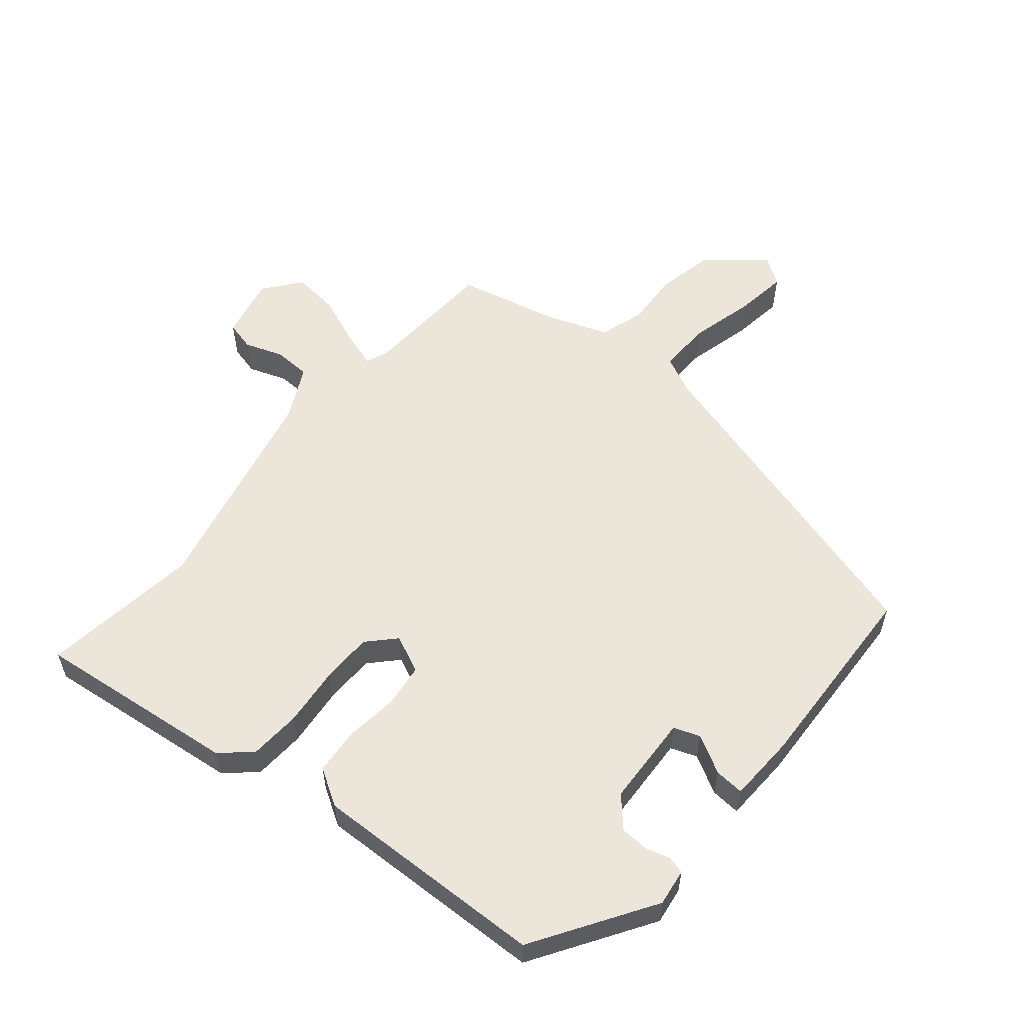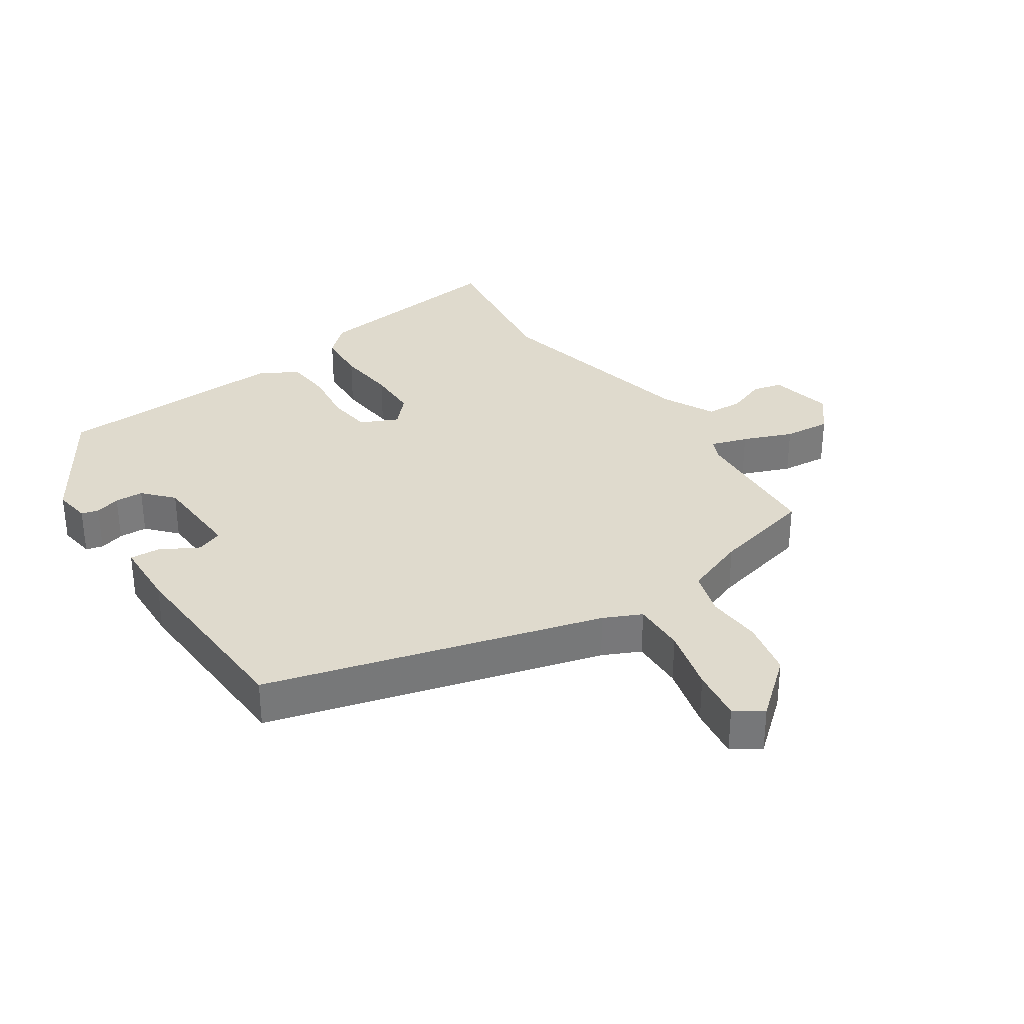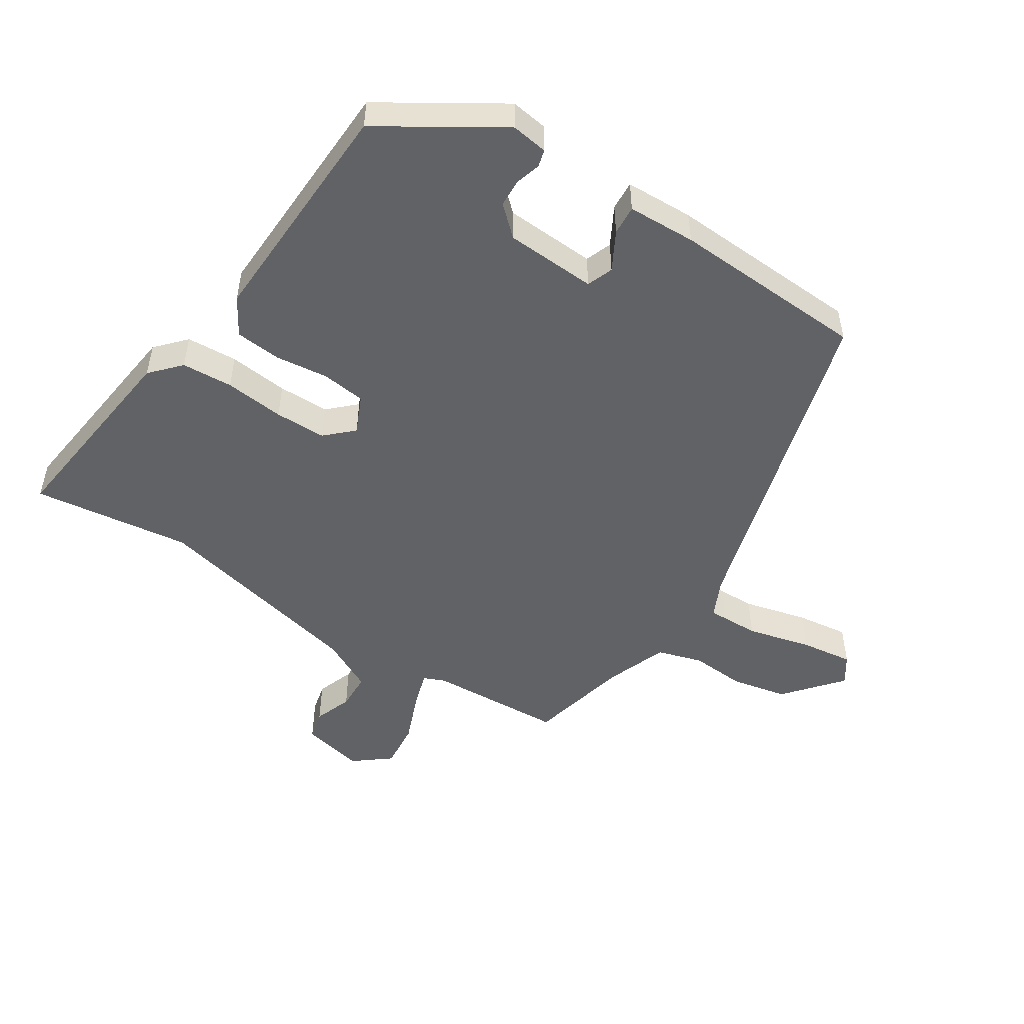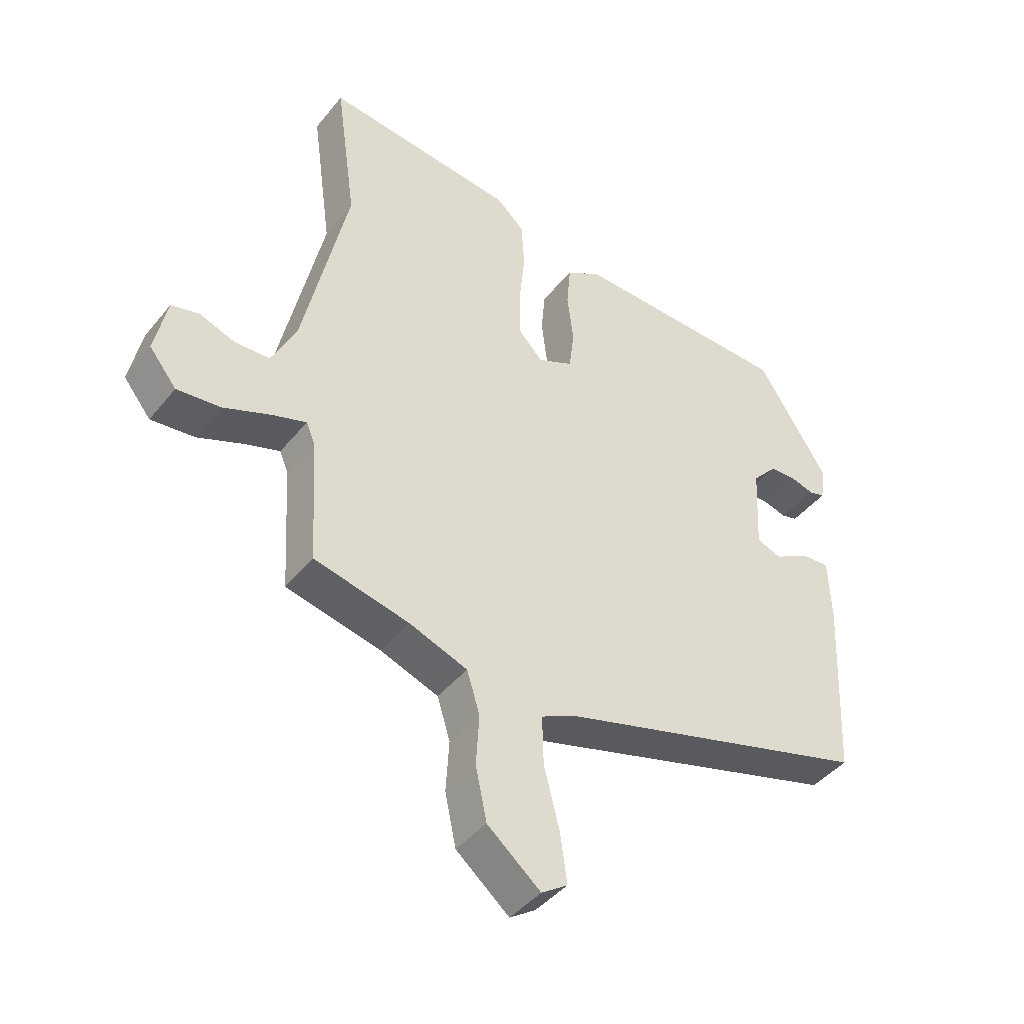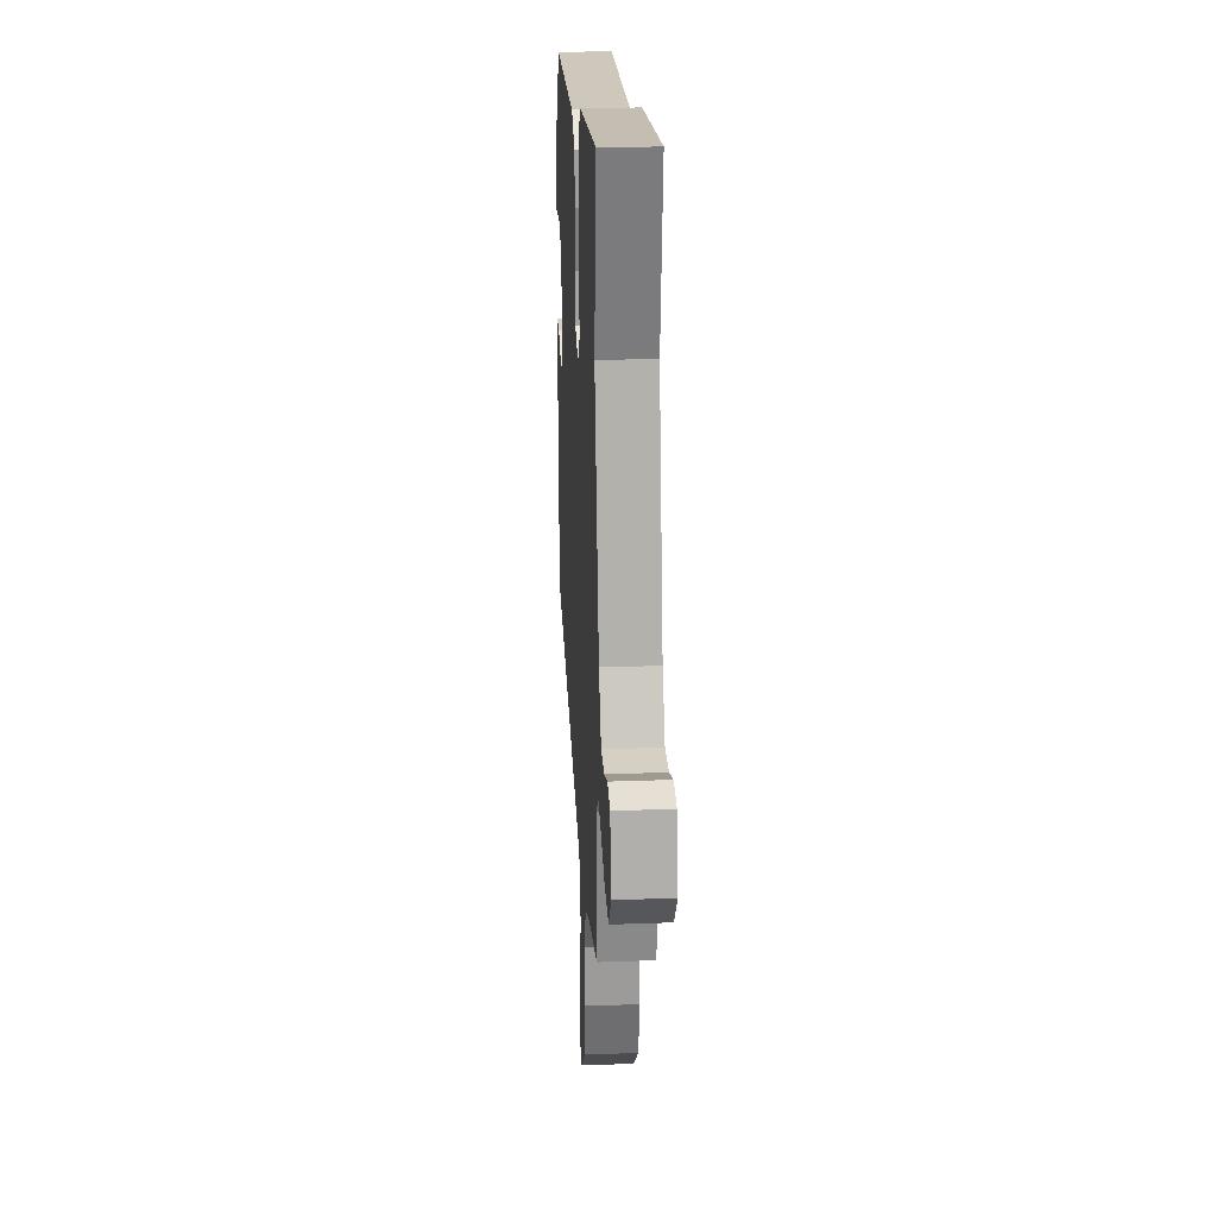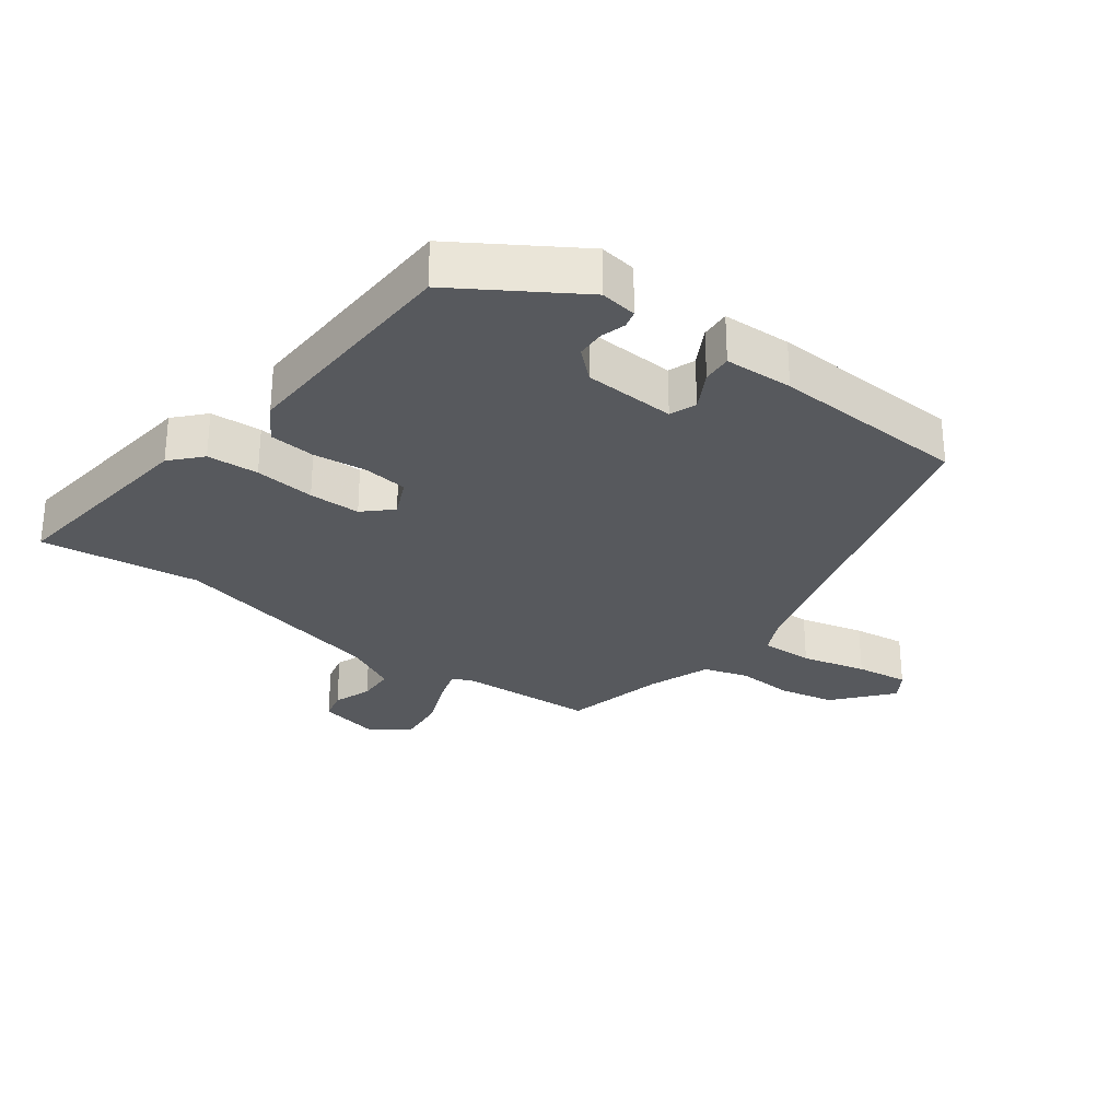
<metadata>
{"format":"obj","ext":"obj","renderer":"f3d","projection":"perspective","resolution":1024,"background":"white","views":[{"elev":57.2,"azim":39.9,"up":"+Y"},{"elev":32.9,"azim":146.0,"up":"+Y"},{"elev":-50.7,"azim":57.0,"up":"+Y"},{"elev":-42.9,"azim":-35.6,"up":"+Z"},{"elev":23.9,"azim":-93.5,"up":"+Z"},{"elev":-29.1,"azim":53.2,"up":"+Y"}]}
</metadata>
<code>
v 0.358 0.07 0.445
v 0.473 0.07 0.264
v 0.465 0.07 0.208
v 0.439 0.07 0.201
v 0.401 0.07 0.212
v 0.358 0.07 0.21
v 0.318 0.07 0.166
v 0.311 0.07 0.027
v 0.351 0.07 0.012
v 0.409 0.07 0.044
v 0.454 0.07 0.047
v 0.458 0.07 -0.057
v 0.444 0.07 -0.355
v -0.064 0.07 -0.498
v -0.121 0.07 -0.525
v -0.119 0.07 -0.605
v -0.094 0.07 -0.703
v -0.083 0.07 -0.783
v -0.125 0.07 -0.811
v -0.211 0.07 -0.739
v -0.229 0.07 -0.654
v -0.224 0.07 -0.57
v -0.245 0.07 -0.502
v -0.339 0.07 -0.467
v -0.493 0.07 -0.431
v -0.505 0.07 -0.226
v -0.519 0.07 -0.193
v -0.575 0.07 -0.211
v -0.65 0.07 -0.241
v -0.721 0.07 -0.248
v -0.765 0.07 -0.193
v -0.745 0.07 -0.098
v -0.7 0.07 -0.087
v -0.642 0.07 -0.108
v -0.586 0.07 -0.106
v -0.546 0.07 -0.026
v -0.473 0.07 0.303
v -0.506 0.07 0.544
v -0.197 0.07 0.508
v -0.152 0.07 0.467
v -0.147 0.07 0.389
v -0.156 0.07 0.298
v -0.155 0.07 0.22
v -0.116 0.07 0.179
v -0.059 0.07 0.205
v -0.051 0.07 0.272
v -0.061 0.07 0.353
v -0.055 0.07 0.423
v 0.001 0.07 0.457
v 0.358 0 0.445
v 0.473 0 0.264
v 0.465 0 0.208
v 0.439 0 0.201
v 0.401 0 0.212
v 0.358 0 0.21
v 0.318 0 0.166
v 0.311 0 0.027
v 0.351 0 0.012
v 0.409 0 0.044
v 0.454 0 0.047
v 0.458 0 -0.057
v 0.444 0 -0.355
v -0.064 0 -0.498
v -0.121 0 -0.525
v -0.119 0 -0.605
v -0.094 0 -0.703
v -0.083 0 -0.783
v -0.125 0 -0.811
v -0.211 0 -0.739
v -0.229 0 -0.654
v -0.224 0 -0.57
v -0.245 0 -0.502
v -0.339 0 -0.467
v -0.493 0 -0.431
v -0.505 0 -0.226
v -0.519 0 -0.193
v -0.575 0 -0.211
v -0.65 0 -0.241
v -0.721 0 -0.248
v -0.765 0 -0.193
v -0.745 0 -0.098
v -0.7 0 -0.087
v -0.642 0 -0.108
v -0.586 0 -0.106
v -0.546 0 -0.026
v -0.473 0 0.303
v -0.506 0 0.544
v -0.197 0 0.508
v -0.152 0 0.467
v -0.147 0 0.389
v -0.156 0 0.298
v -0.155 0 0.22
v -0.116 0 0.179
v -0.059 0 0.205
v -0.051 0 0.272
v -0.061 0 0.353
v -0.055 0 0.423
v 0.001 0 0.457
f 46 47 48 49
f 45 46 49 1
f 39 40 41 42
f 37 38 39 42
f 36 37 42 43
f 35 36 43 44
f 31 32 33 34
f 31 34 35
f 28 29 30 31
f 27 28 31 35
f 24 25 26
f 23 24 26 27
f 19 20 21 22
f 19 22 23
f 16 17 18 19
f 15 16 19 23
f 14 15 23 27
f 9 10 11 12
f 8 9 12 13
f 2 3 4 5
f 45 1 2 5
f 45 5 6
f 44 45 6 7
f 35 44 7 8
f 14 27 35
f 8 13 14 35
f 98 97 96 95
f 50 98 95 94
f 91 90 89 88
f 91 88 87 86
f 92 91 86 85
f 93 92 85 84
f 83 82 81 80
f 84 83 80
f 80 79 78 77
f 84 80 77 76
f 75 74 73
f 76 75 73 72
f 71 70 69 68
f 72 71 68
f 68 67 66 65
f 72 68 65 64
f 76 72 64 63
f 61 60 59 58
f 62 61 58 57
f 54 53 52 51
f 54 51 50 94
f 55 54 94
f 56 55 94 93
f 57 56 93 84
f 84 76 63
f 84 63 62 57
f 1 50 51 2
f 2 51 52 3
f 3 52 53 4
f 4 53 54 5
f 5 54 55 6
f 6 55 56 7
f 7 56 57 8
f 8 57 58 9
f 9 58 59 10
f 10 59 60 11
f 11 60 61 12
f 12 61 62 13
f 13 62 63 14
f 14 63 64 15
f 15 64 65 16
f 16 65 66 17
f 17 66 67 18
f 18 67 68 19
f 19 68 69 20
f 20 69 70 21
f 21 70 71 22
f 22 71 72 23
f 23 72 73 24
f 24 73 74 25
f 25 74 75 26
f 26 75 76 27
f 27 76 77 28
f 28 77 78 29
f 29 78 79 30
f 30 79 80 31
f 31 80 81 32
f 32 81 82 33
f 33 82 83 34
f 34 83 84 35
f 35 84 85 36
f 36 85 86 37
f 37 86 87 38
f 38 87 88 39
f 39 88 89 40
f 40 89 90 41
f 41 90 91 42
f 42 91 92 43
f 43 92 93 44
f 44 93 94 45
f 45 94 95 46
f 46 95 96 47
f 47 96 97 48
f 48 97 98 49
f 49 98 50 1

</code>
